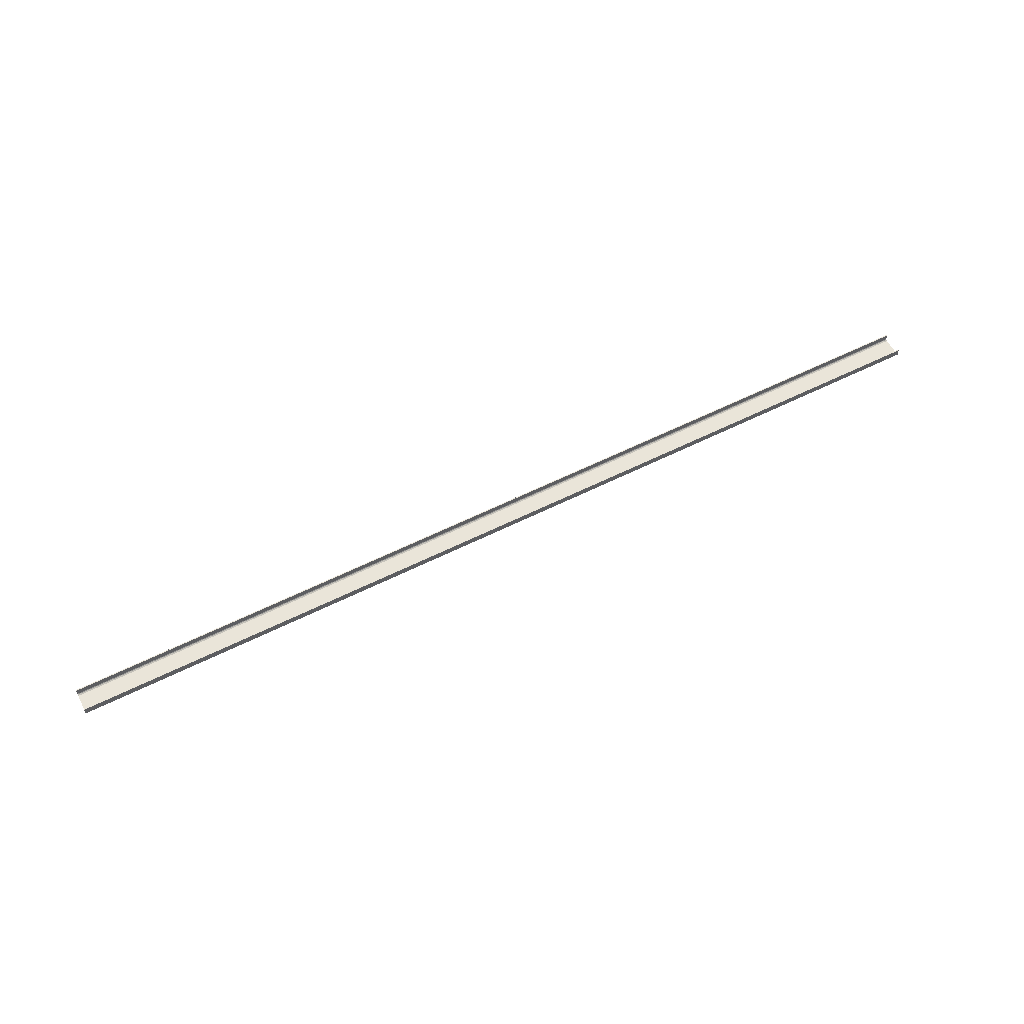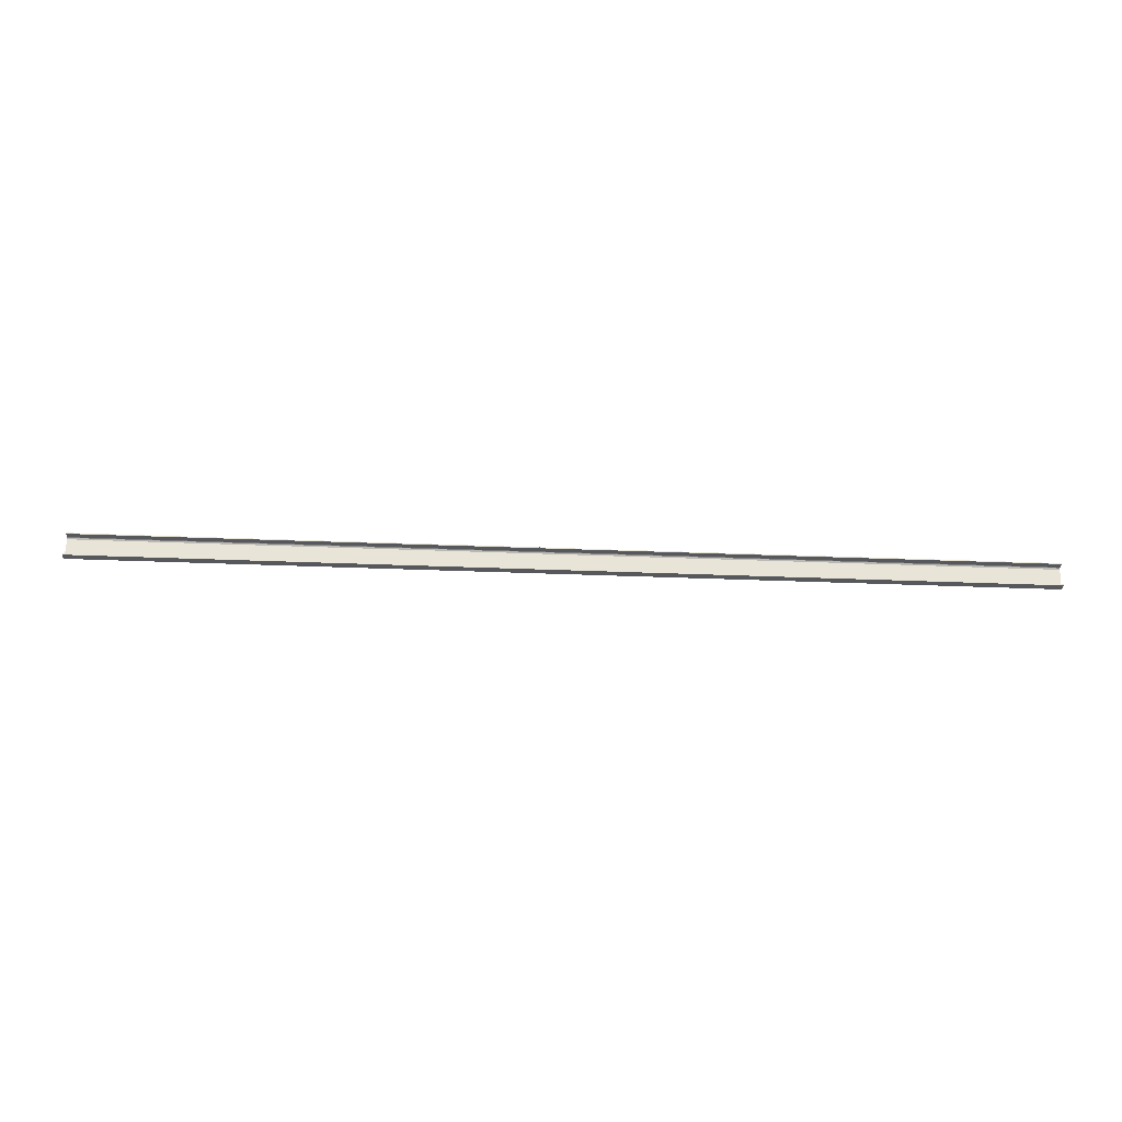
<metadata>
{"format":"obj","ext":"obj","renderer":"f3d","projection":"perspective","resolution":1024,"background":"white","views":[{"elev":58.1,"azim":152.6,"up":"+Y"},{"elev":61.4,"azim":-178.0,"up":"+Y"}]}
</metadata>
<code>
o 182
v 2184 1888 19.97
v 2184 1888 20
v 2184 1888 19.98
v 2184 1888 19.99
v 2196 1888 19.97
v 2196 1888 19.74
v 2184 1888 19.97
v 2184 1888 19.74
v 2196 1888 19.72
v 2196 1888 19.74
v 2196 1888 19.71
v 2196 1888 19.72
v 2196 1888 19.71
v 2196 1888 19.72
v 2184 1888 19.71
v 2196 1888 19.71
v 2184 1888 19.72
v 2184 1888 19.71
v 2196 1888 19.72
v 2196 1888 19.72
v 2184 1888 19.72
v 2184 1888 19.71
v 2184 1888 19.72
v 2184 1888 19.72
v 2196 1888 19.71
v 2184 1888 19.72
v 2184 1888 19.71
v 2196 1888 19.72
v 2196 1888 19.71
v 2196 1888 20
v 2196 1888 19.72
v 2184 1888 19.72
v 2196 1888 19.99
v 2196 1888 19.98
v 2196 1888 19.97
v 2184 1888 19.98
v 2196 1888 19.99
v 2196 1888 19.98
v 2196 1888 20
v 2196 1888 19.99
v 2184 1888 19.99
v 2196 1888 19.99
v 2196 1888 20
v 2196 1888 19.99
v 2184 1888 19.98
v 2184 1888 19.99
v 2184 1888 20
v 2184 1888 20
v 2184 1888 20
v 2196 1888 19.99
v 2184 1888 19.99
v 2184 1888 20
v 2196 1888 20
v 2196 1888 20
v 2184 1888 19.71
v 2184 1888 19.72
v 2184 1888 19.72
v 2184 1888 19.74
f 1 2 3
f 3 2 4
f 3 5 1
f 6 7 5
f 7 6 8
f 9 8 10
f 10 11 9
f 9 11 12
f 12 13 14
f 15 13 16
f 15 17 18
f 17 19 20
f 21 20 14
f 21 13 22
f 18 23 24
f 25 26 14
f 25 27 22
f 28 26 23
f 28 29 13
f 30 27 29
f 31 23 32
f 33 30 34
f 34 30 35
f 35 36 34
f 36 37 38
f 39 37 40
f 41 42 37
f 43 44 39
f 44 45 46
f 43 47 48
f 41 49 47
f 50 46 51
f 52 42 51
f 4 47 51
f 50 47 53
f 52 54 53
f 55 54 49
f 56 55 57
f 57 55 58
f 58 31 57

</code>
